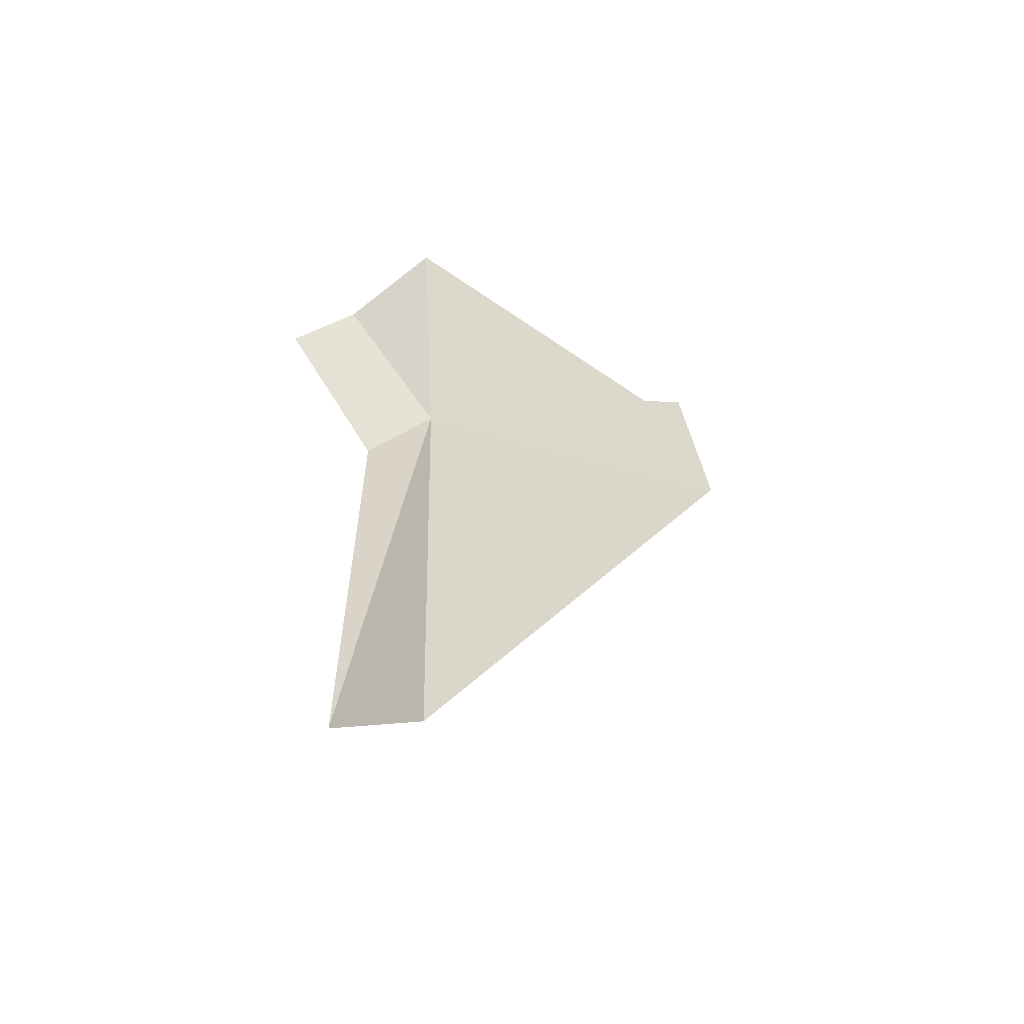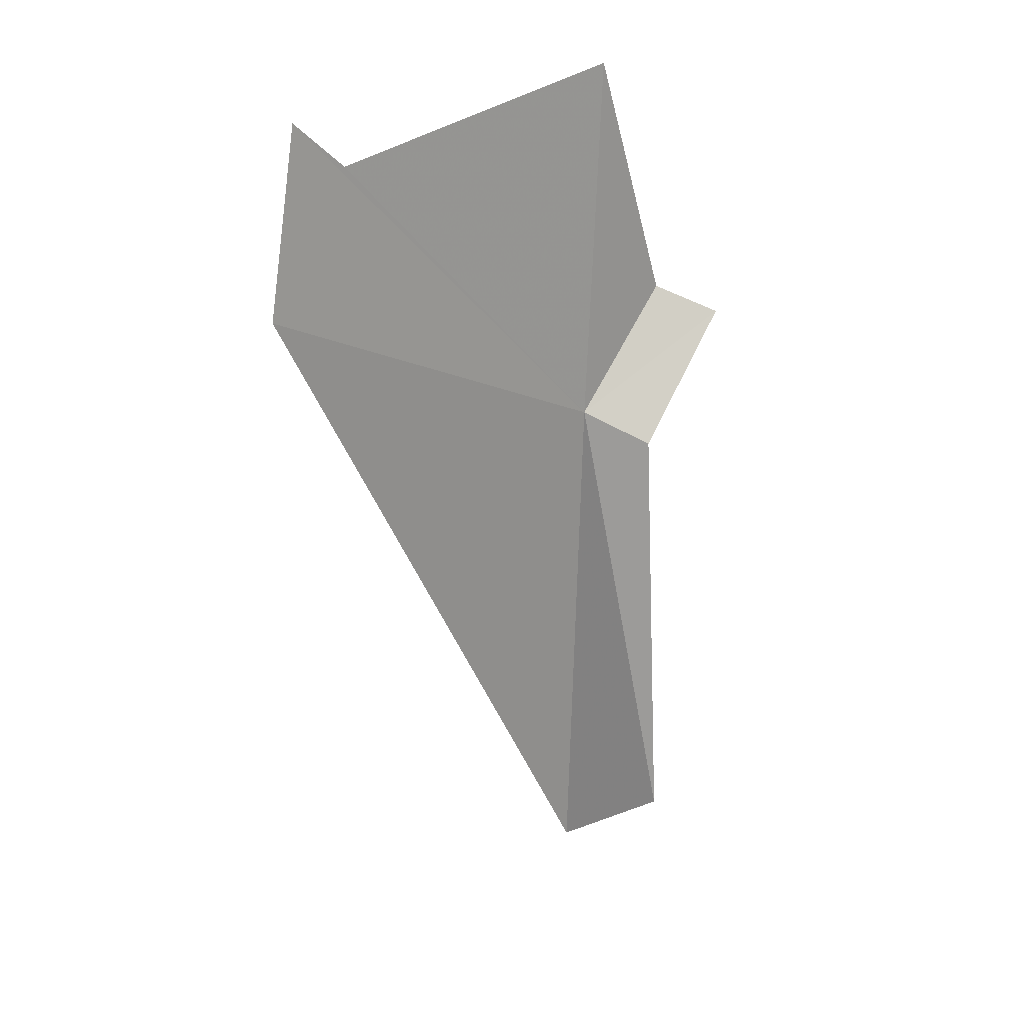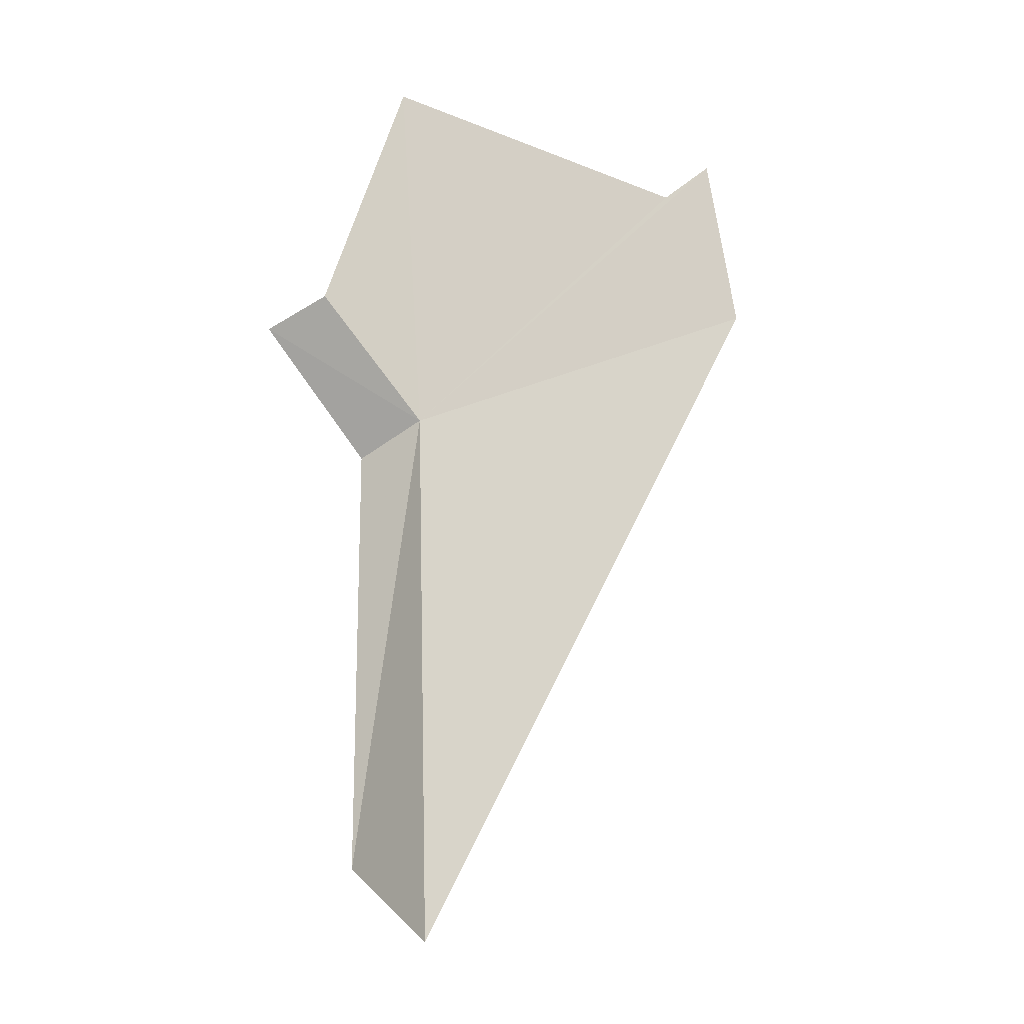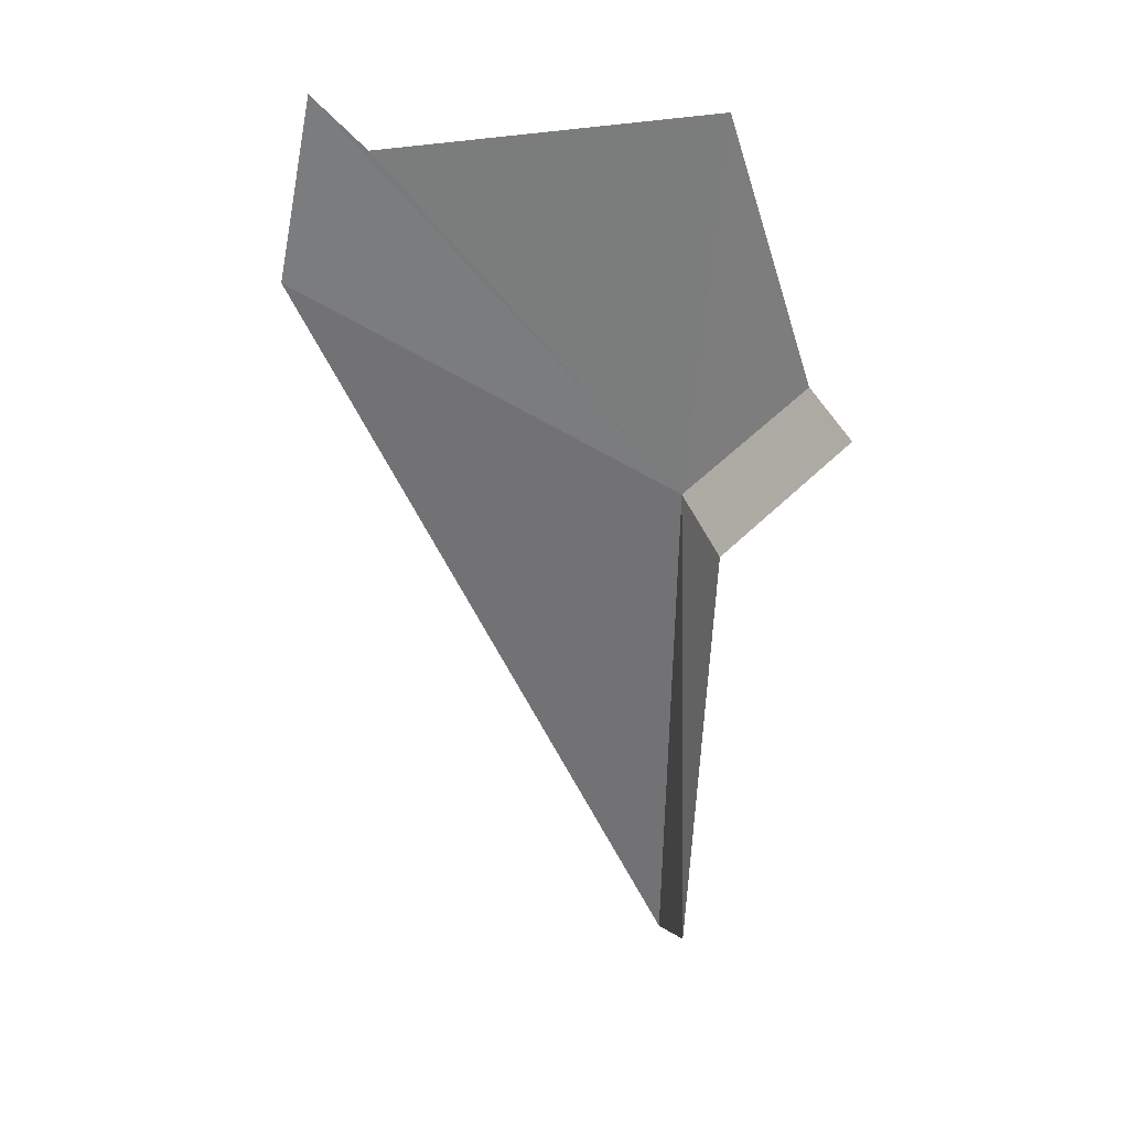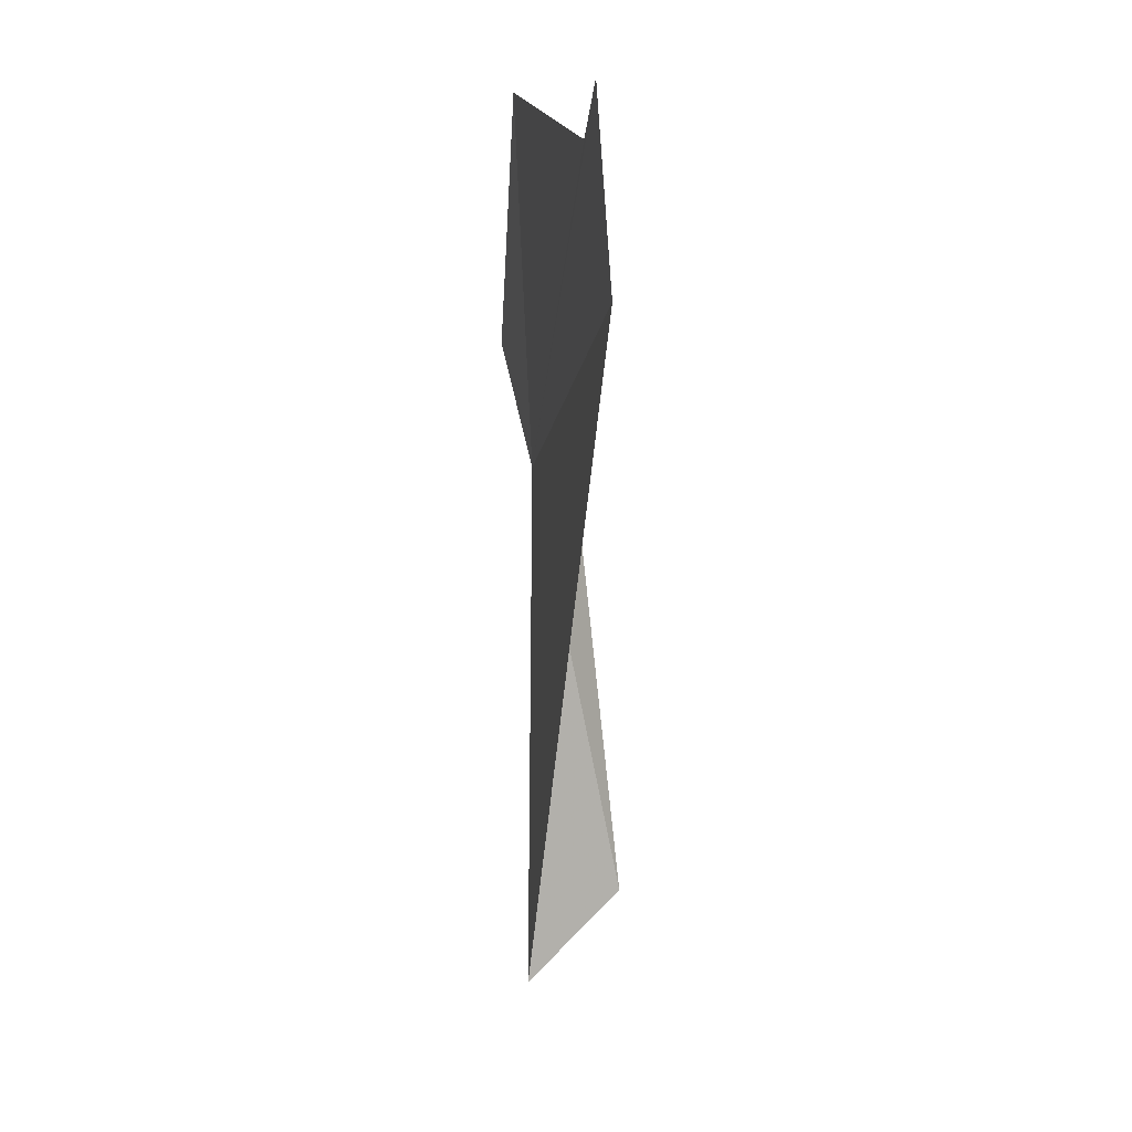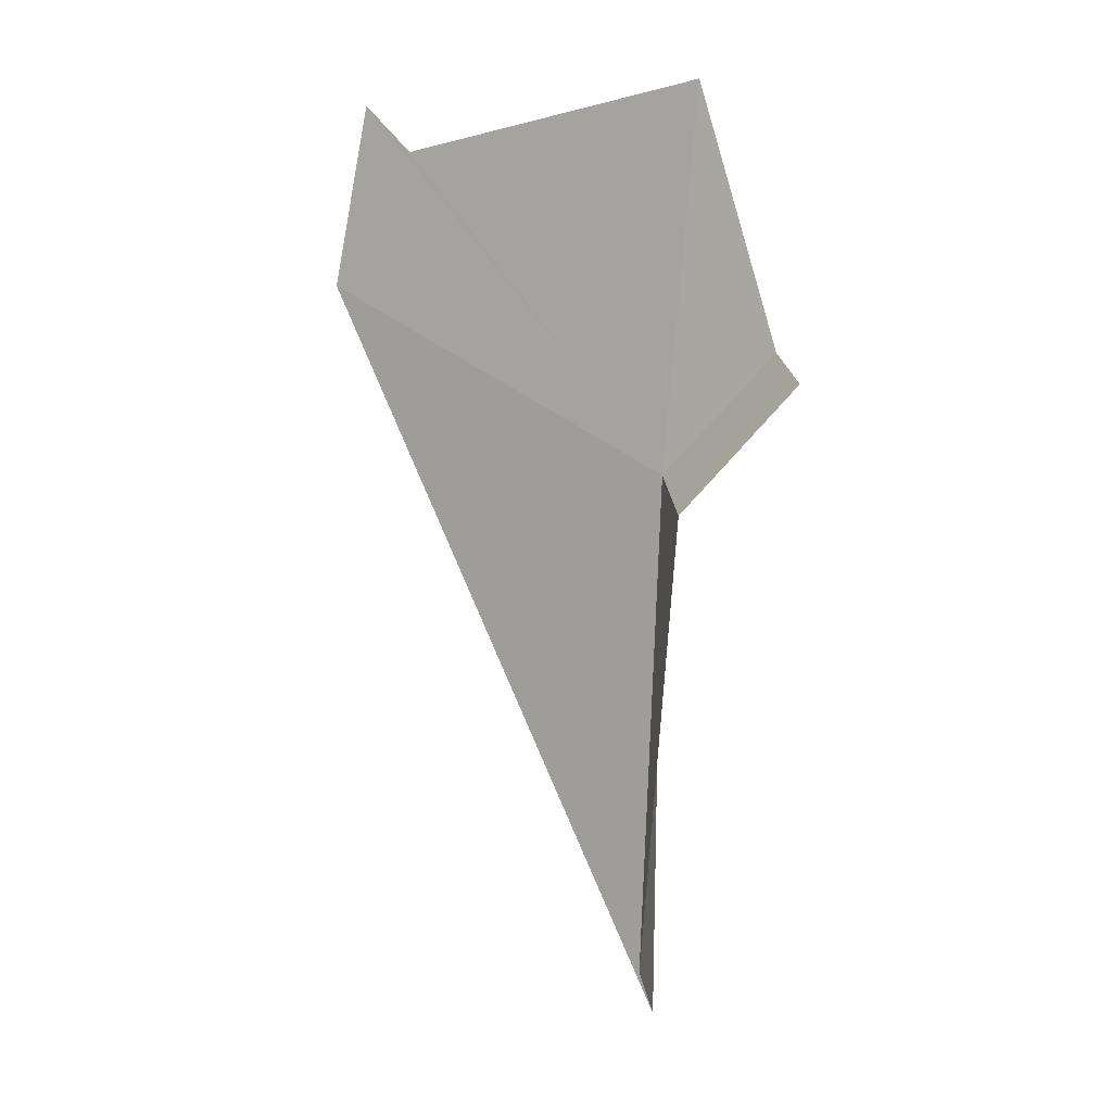
<metadata>
{"format":"obj","ext":"obj","renderer":"f3d","projection":"perspective","resolution":1024,"background":"white","views":[{"elev":-58.7,"azim":-173.0,"up":"+Z"},{"elev":23.8,"azim":-0.3,"up":"+Z"},{"elev":-17.5,"azim":-164.5,"up":"+Z"},{"elev":31.2,"azim":50.4,"up":"+Z"},{"elev":9.1,"azim":-63.1,"up":"+Z"},{"elev":7.6,"azim":68.7,"up":"+Z"}]}
</metadata>
<code>
v 100.3 44.58 35.51
v 98.41 43.17 38.03
v 100.4 44.81 38.49
v 98.07 42.91 38.41
v 101 45.21 36.46
v 101.5 45.14 36.25
v 100.9 44.46 35.26
v 100.2 44.58 31.17
v 101 44.11 31.82
v 97.87 42.69 36.95
f 1 2 4
f 1 6 5
f 1 7 6
f 1 8 9
f 1 9 7
f 1 5 3
f 1 4 10
f 1 3 2
f 1 10 8

</code>
